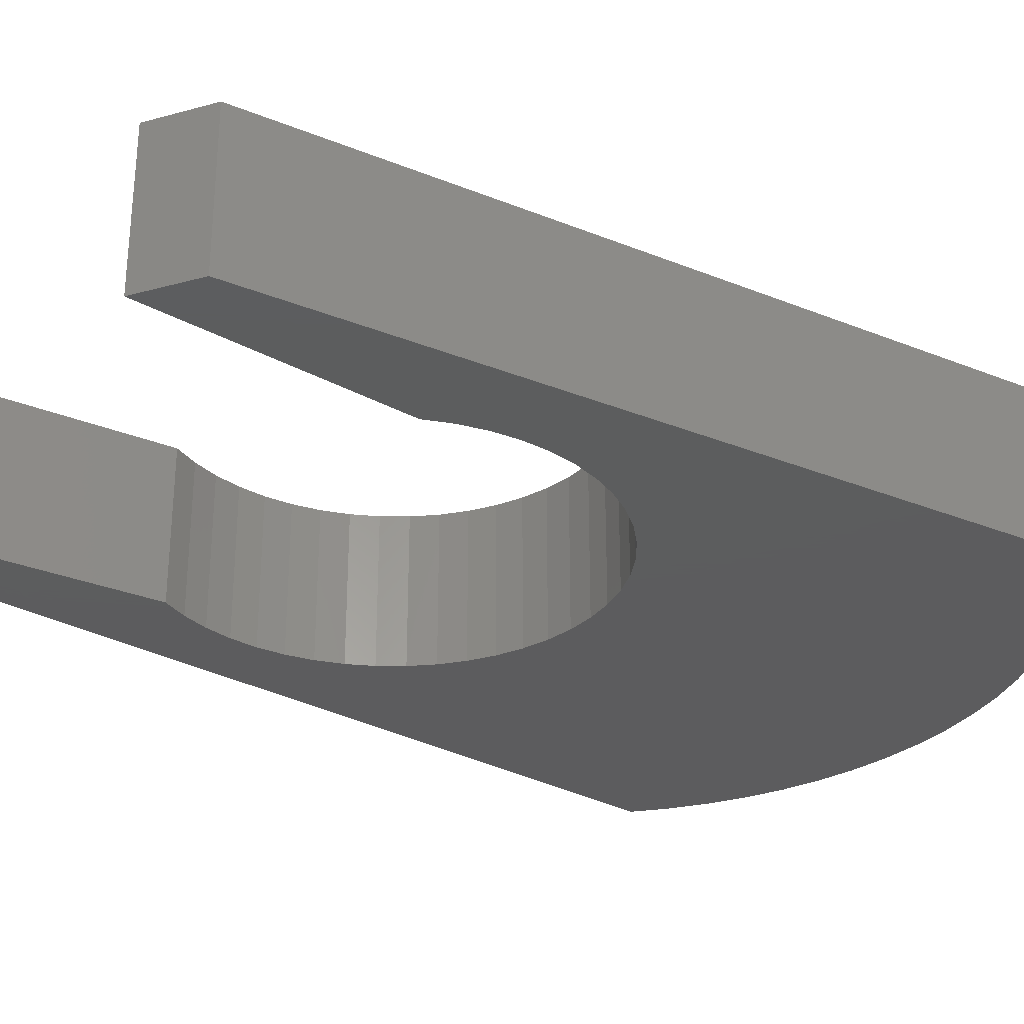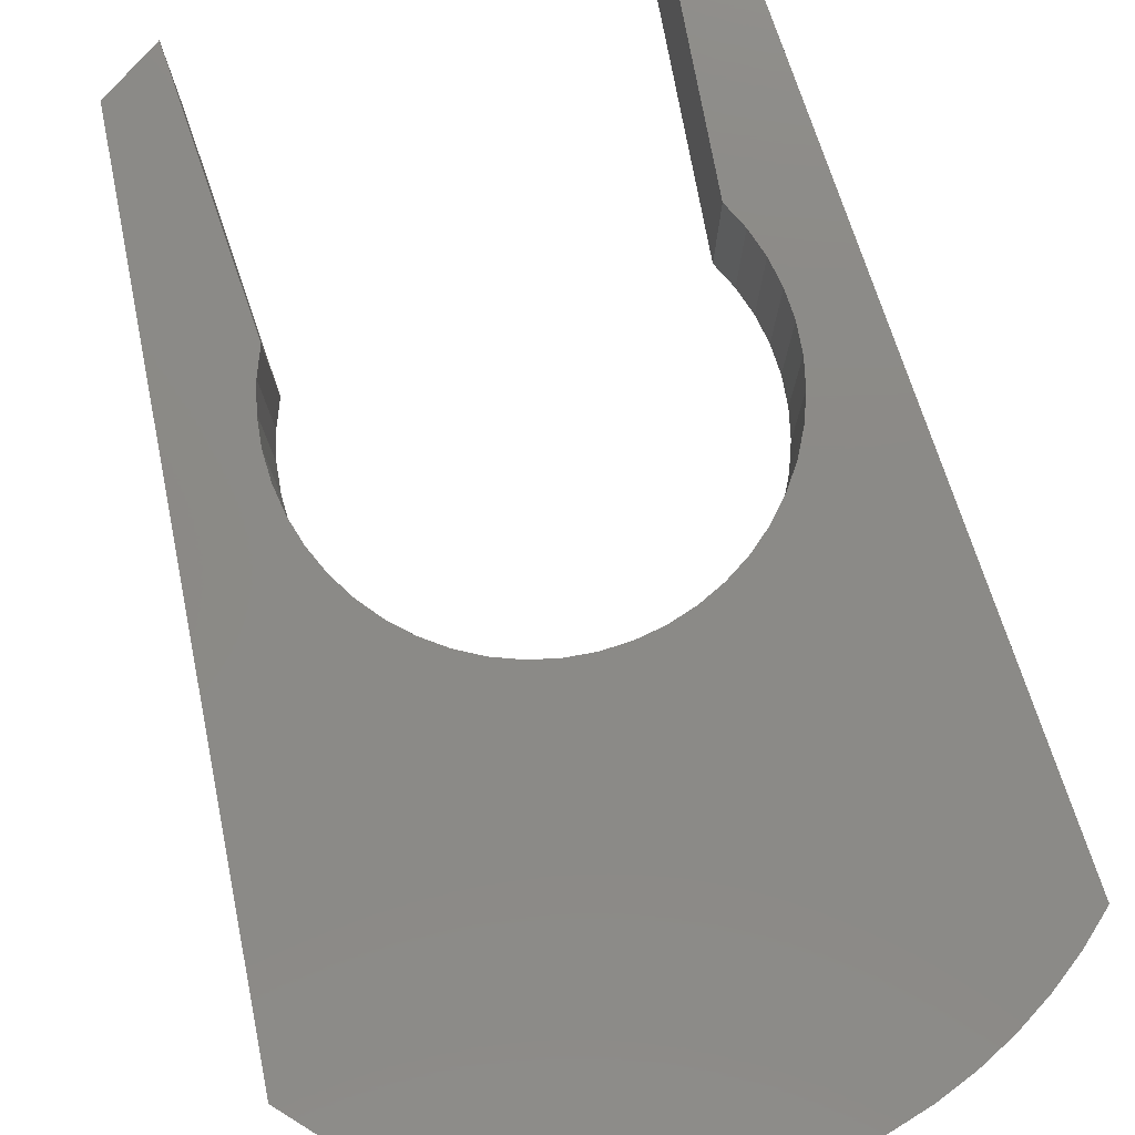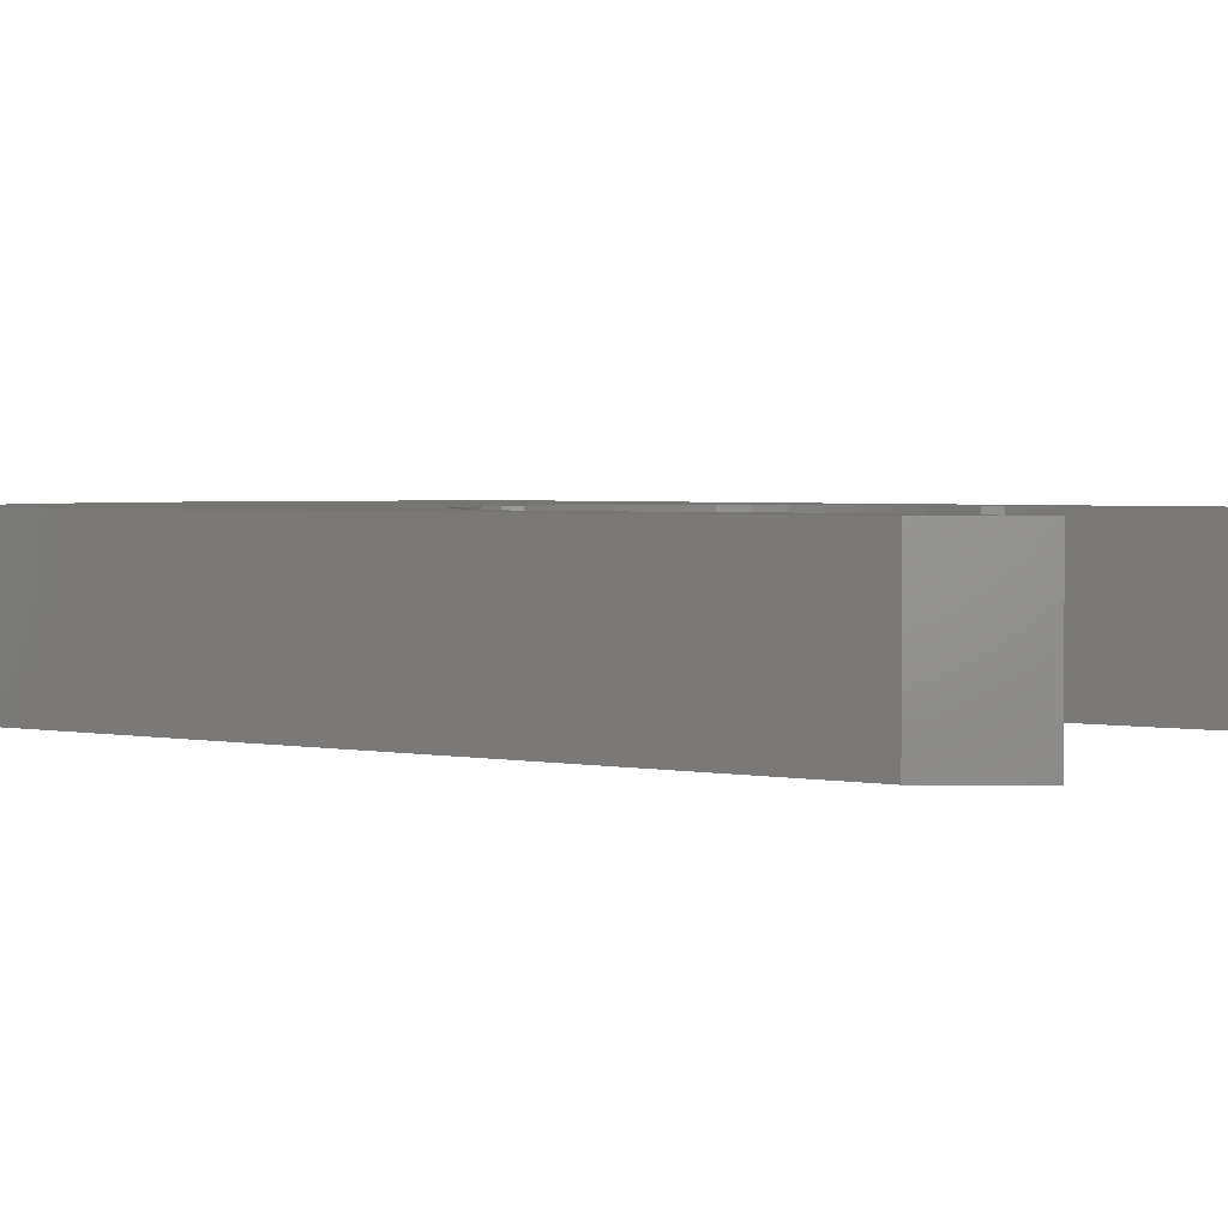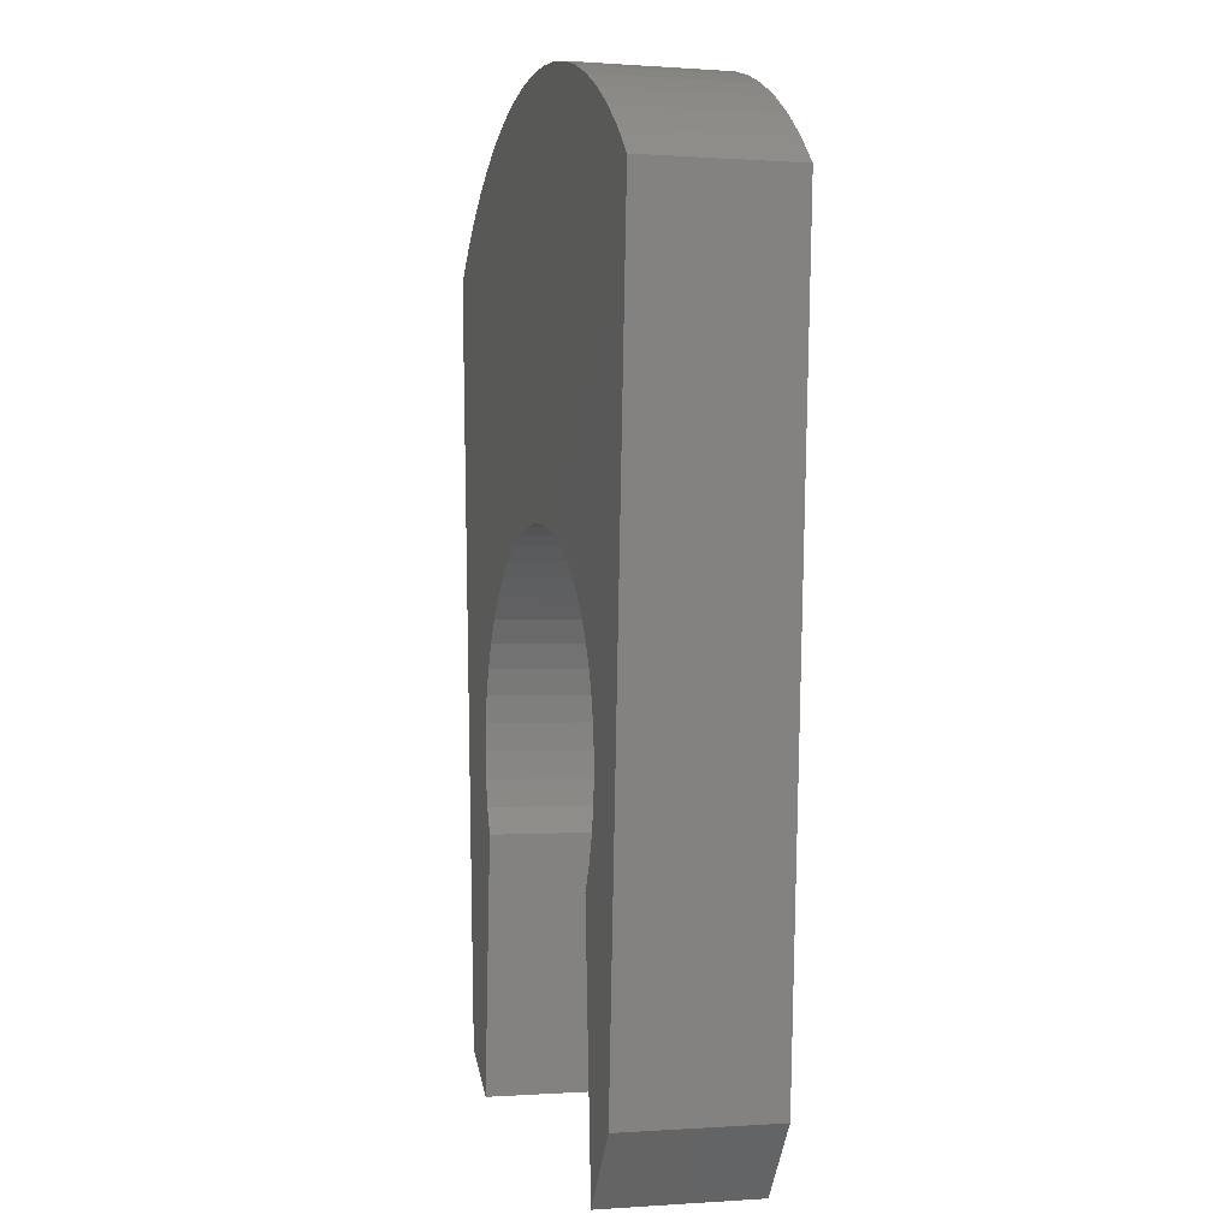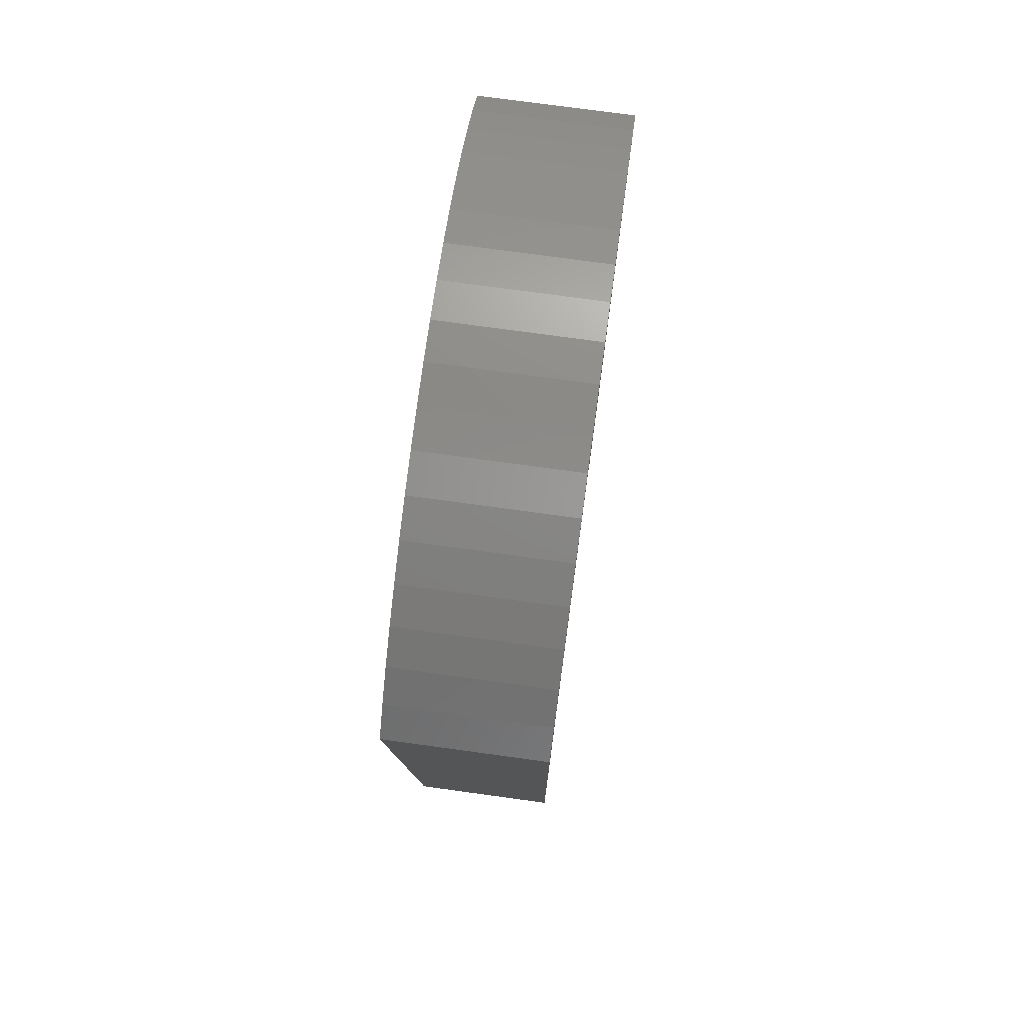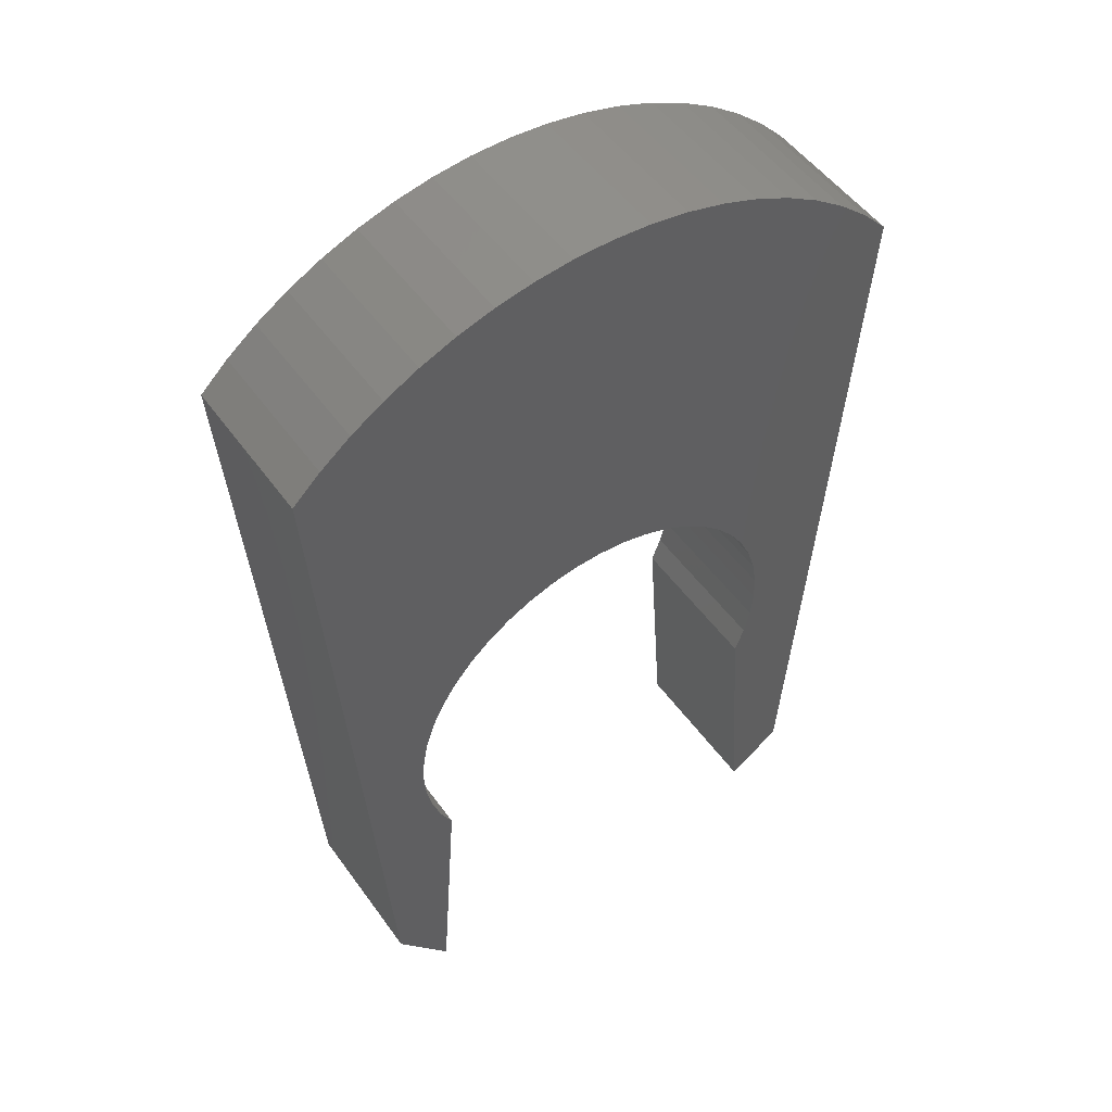
<metadata>
{"format":"stl","ext":"stl","renderer":"f3d","projection":"perspective","resolution":1024,"background":"white","views":[{"elev":-30.1,"azim":-124.6,"up":"+Y"},{"elev":78.2,"azim":-14.9,"up":"+Y"},{"elev":2.6,"azim":128.5,"up":"+Y"},{"elev":-0.2,"azim":74.7,"up":"+Z"},{"elev":75.3,"azim":-82.2,"up":"+Z"},{"elev":51.1,"azim":145.5,"up":"+Z"}]}
</metadata>
<code>
# stl→obj: 220 verts, 326 faces
v 0.03651 -0.01587 -0.03968
v -0.02063 -0.1587 0.7603
v -0.02063 -0.01587 0.7603
v 0.03651 -0.1587 -0.03968
v 0.5975 -0.01587 0.8071
v 0.627 -0.1587 0.7794
v 0.627 -0.01587 0.7794
v 0.5975 -0.1587 0.8071
v 0.5656 -0.01587 0.832
v 0.5656 -0.1587 0.832
v 0.5315 -0.01587 0.8539
v 0.5315 -0.1587 0.8539
v 0.4956 -0.01587 0.8725
v 0.4956 -0.1587 0.8725
v 0.4581 -0.01587 0.8877
v 0.4581 -0.1587 0.8877
v 0.4193 -0.01587 0.8994
v 0.4193 -0.1587 0.8994
v 0.3797 -0.01587 0.9075
v 0.3797 -0.1587 0.9075
v 0.3394 -0.01587 0.9119
v 0.3394 -0.1587 0.9119
v 0.299 -0.01587 0.9126
v 0.299 -0.1587 0.9126
v 0.2586 -0.01587 0.9095
v 0.2586 -0.1587 0.9095
v 0.2187 -0.01587 0.9028
v 0.2187 -0.1587 0.9028
v 0.1796 -0.01587 0.8924
v 0.1796 -0.1587 0.8924
v 0.1416 -0.01587 0.8784
v 0.1416 -0.1587 0.8784
v 0.1051 -0.01587 0.861
v 0.1051 -0.1587 0.861
v 0.07028 -0.01587 0.8403
v 0.07028 -0.1587 0.8403
v 0.03756 -0.1587 0.8165
v 0.03756 -0.01587 0.8165
v 0.007164 -0.01587 0.7897
v 0.007164 -0.1587 0.7897
v 0.09365 -0.01587 -0.07778
v 0.09365 -0.1587 -0.07778
v -0.02063 0 0.7603
v 0.03651 0 -0.03968
v 0.1127 -0.1587 0.1889
v 0.1026 -0.1587 0.2155
v 0.09602 -0.1587 0.2431
v 0.09319 -0.1587 0.2714
v 0.4937 -0.1587 0.1698
v 0.5127 -0.1587 -0.09683
v 0.5698 -0.1587 -0.02063
v 0.5064 -0.1587 0.1953
v 0.5157 -0.1587 0.2222
v 0.09412 -0.1587 0.2999
v 0.0988 -0.1587 0.3279
v 0.1071 -0.1587 0.3551
v 0.119 -0.1587 0.381
v 0.1341 -0.1587 0.405
v 0.1523 -0.1587 0.4269
v 0.1733 -0.1587 0.4462
v 0.1965 -0.1587 0.4625
v 0.2218 -0.1587 0.4756
v 0.5213 -0.1587 0.25
v 0.5232 -0.1587 0.2784
v 0.2485 -0.1587 0.4853
v 0.2763 -0.1587 0.4913
v 0.3047 -0.1587 0.4937
v 0.3331 -0.1587 0.4923
v 0.361 -0.1587 0.4871
v 0.3881 -0.1587 0.4783
v 0.4137 -0.1587 0.466
v 0.4375 -0.1587 0.4504
v 0.4591 -0.1587 0.4319
v 0.478 -0.1587 0.4106
v 0.4939 -0.1587 0.387
v 0.5066 -0.1587 0.3616
v 0.5158 -0.1587 0.3347
v 0.5214 -0.1587 0.3068
v 0.5698 -0.01587 -0.02063
v 0.627 0 0.7794
v 0.5975 0 0.8071
v 0.5656 0 0.832
v 0.5315 0 0.8539
v 0.4956 0 0.8725
v 0.4581 0 0.8877
v 0.4193 0 0.8994
v 0.3797 0 0.9075
v 0.3394 0 0.9119
v 0.299 0 0.9126
v 0.2586 0 0.9095
v 0.2187 0 0.9028
v 0.1796 0 0.8924
v 0.1416 0 0.8784
v 0.1051 0 0.861
v 0.07028 0 0.8403
v 0.03756 0 0.8165
v 0.007164 0 0.7897
v 0.1127 -0.01587 0.1889
v 0.09365 0 -0.07778
v 0.1127 1.041e-17 0.1889
v 0.09365 1.041e-17 -0.07778
v 0.03651 1.041e-17 -0.03968
v 0.1026 1.041e-17 0.2155
v 0.09602 1.041e-17 0.2431
v 0.09319 1.041e-17 0.2714
v 0.4937 1.041e-17 0.1698
v 0.5698 1.041e-17 -0.02063
v 0.5127 1.041e-17 -0.09683
v 0.5064 1.041e-17 0.1953
v 0.5157 1.041e-17 0.2222
v -0.02063 1.041e-17 0.7603
v 0.09412 1.041e-17 0.2999
v 0.0988 1.041e-17 0.3279
v 0.1071 1.041e-17 0.3551
v 0.119 1.041e-17 0.381
v 0.1341 1.041e-17 0.405
v 0.1523 1.041e-17 0.4269
v 0.1733 1.041e-17 0.4462
v 0.1965 1.041e-17 0.4625
v 0.2218 1.041e-17 0.4756
v 0.5213 1.041e-17 0.25
v 0.007164 1.041e-17 0.7897
v 0.5232 1.041e-17 0.2784
v 0.03756 1.041e-17 0.8165
v 0.2485 1.041e-17 0.4853
v 0.07028 1.041e-17 0.8403
v 0.1051 1.041e-17 0.861
v 0.1416 1.041e-17 0.8784
v 0.2763 1.041e-17 0.4913
v 0.1796 1.041e-17 0.8924
v 0.2187 1.041e-17 0.9028
v 0.3047 1.041e-17 0.4937
v 0.2586 1.041e-17 0.9095
v 0.299 1.041e-17 0.9126
v 0.3394 1.041e-17 0.9119
v 0.3331 1.041e-17 0.4923
v 0.3797 1.041e-17 0.9075
v 0.4193 1.041e-17 0.8994
v 0.4581 1.041e-17 0.8877
v 0.361 1.041e-17 0.4871
v 0.4956 1.041e-17 0.8725
v 0.5315 1.041e-17 0.8539
v 0.3881 1.041e-17 0.4783
v 0.5656 1.041e-17 0.832
v 0.5975 1.041e-17 0.8071
v 0.627 1.041e-17 0.7794
v 0.4137 1.041e-17 0.466
v 0.4375 1.041e-17 0.4504
v 0.4591 1.041e-17 0.4319
v 0.478 1.041e-17 0.4106
v 0.4939 1.041e-17 0.387
v 0.5066 1.041e-17 0.3616
v 0.5158 1.041e-17 0.3347
v 0.5214 1.041e-17 0.3068
v 0.1026 -0.01587 0.2155
v 0.09602 -0.01587 0.2431
v 0.09319 -0.01587 0.2714
v 0.09412 -0.01587 0.2999
v 0.0988 -0.01587 0.3279
v 0.1071 -0.01587 0.3551
v 0.119 -0.01587 0.381
v 0.1341 -0.01587 0.405
v 0.1523 -0.01587 0.4269
v 0.1733 -0.01587 0.4462
v 0.1965 -0.01587 0.4625
v 0.2218 -0.01587 0.4756
v 0.2485 -0.01587 0.4853
v 0.2763 -0.01587 0.4913
v 0.3047 -0.01587 0.4937
v 0.3331 -0.01587 0.4923
v 0.361 -0.01587 0.4871
v 0.3881 -0.01587 0.4783
v 0.4137 -0.01587 0.466
v 0.4375 -0.01587 0.4504
v 0.4591 -0.01587 0.4319
v 0.478 -0.01587 0.4106
v 0.4939 -0.01587 0.387
v 0.5066 -0.01587 0.3616
v 0.5158 -0.01587 0.3347
v 0.5214 -0.01587 0.3068
v 0.5232 -0.01587 0.2784
v 0.5213 -0.01587 0.25
v 0.5157 -0.01587 0.2222
v 0.5064 -0.01587 0.1953
v 0.4937 -0.01587 0.1698
v 0.5127 -0.01587 -0.09683
v 0.5698 0 -0.02063
v 0.1127 0 0.1889
v 0.1026 0 0.2155
v 0.09602 0 0.2431
v 0.09319 0 0.2714
v 0.09412 0 0.2999
v 0.0988 0 0.3279
v 0.1071 0 0.3551
v 0.119 0 0.381
v 0.1341 0 0.405
v 0.1523 0 0.4269
v 0.1733 0 0.4462
v 0.1965 0 0.4625
v 0.2218 0 0.4756
v 0.2485 0 0.4853
v 0.2763 0 0.4913
v 0.3047 0 0.4937
v 0.3331 0 0.4923
v 0.361 0 0.4871
v 0.3881 0 0.4783
v 0.4137 0 0.466
v 0.4375 0 0.4504
v 0.4591 0 0.4319
v 0.478 0 0.4106
v 0.4939 0 0.387
v 0.5066 0 0.3616
v 0.5158 0 0.3347
v 0.5214 0 0.3068
v 0.5232 0 0.2784
v 0.5213 0 0.25
v 0.5157 0 0.2222
v 0.5064 0 0.1953
v 0.4937 0 0.1698
v 0.5127 0 -0.09683
f 1 2 3
f 1 4 2
f 5 6 7
f 5 8 6
f 9 10 8
f 9 8 5
f 11 12 10
f 11 10 9
f 13 14 12
f 13 12 11
f 15 16 14
f 15 14 13
f 17 18 16
f 17 16 15
f 19 20 18
f 19 18 17
f 21 22 20
f 21 20 19
f 23 24 22
f 23 22 21
f 25 26 24
f 25 24 23
f 27 28 26
f 27 26 25
f 29 30 28
f 29 28 27
f 31 32 30
f 31 30 29
f 33 34 32
f 33 32 31
f 35 34 33
f 35 36 34
f 35 37 36
f 38 37 35
f 39 37 38
f 39 40 37
f 3 40 39
f 3 2 40
f 41 4 1
f 41 42 4
f 1 3 43
f 1 43 44
f 45 4 42
f 46 4 45
f 47 4 46
f 48 4 47
f 49 50 51
f 52 49 51
f 53 52 51
f 2 48 54
f 2 54 55
f 2 55 56
f 2 56 57
f 2 57 58
f 2 58 59
f 2 59 60
f 2 60 61
f 2 61 62
f 2 4 48
f 63 53 51
f 40 2 62
f 64 63 51
f 37 62 65
f 37 40 62
f 36 37 65
f 34 36 65
f 32 65 66
f 32 34 65
f 30 32 66
f 28 30 66
f 28 66 67
f 26 28 67
f 24 26 67
f 22 67 68
f 22 24 67
f 20 22 68
f 18 20 68
f 16 68 69
f 16 18 68
f 14 16 69
f 12 69 70
f 12 14 69
f 10 12 70
f 8 10 70
f 6 64 51
f 6 70 71
f 6 71 72
f 6 72 73
f 6 73 74
f 6 74 75
f 6 75 76
f 6 76 77
f 6 77 78
f 6 78 64
f 6 8 70
f 7 51 79
f 7 6 51
f 5 7 80
f 5 80 81
f 9 81 82
f 9 5 81
f 11 82 83
f 11 9 82
f 13 83 84
f 13 11 83
f 15 84 85
f 15 13 84
f 17 85 86
f 17 15 85
f 19 86 87
f 19 17 86
f 21 87 88
f 21 19 87
f 23 88 89
f 23 21 88
f 25 89 90
f 25 23 89
f 27 90 91
f 27 25 90
f 29 91 92
f 29 27 91
f 31 92 93
f 31 29 92
f 33 93 94
f 33 31 93
f 35 33 94
f 35 94 95
f 38 35 95
f 38 95 96
f 39 38 96
f 39 96 97
f 3 39 97
f 3 97 43
f 98 42 41
f 98 45 42
f 41 1 44
f 41 44 99
f 100 101 102
f 103 100 102
f 104 103 102
f 105 104 102
f 106 107 108
f 109 107 106
f 110 107 109
f 111 112 105
f 111 113 112
f 111 114 113
f 111 115 114
f 111 116 115
f 111 117 116
f 111 118 117
f 111 119 118
f 111 120 119
f 111 105 102
f 121 107 110
f 122 120 111
f 123 107 121
f 124 125 120
f 124 120 122
f 126 125 124
f 127 125 126
f 128 129 125
f 128 125 127
f 130 129 128
f 131 129 130
f 131 132 129
f 133 132 131
f 134 132 133
f 135 136 132
f 135 132 134
f 137 136 135
f 138 136 137
f 139 140 136
f 139 136 138
f 141 140 139
f 142 143 140
f 142 140 141
f 144 143 142
f 145 143 144
f 146 107 123
f 146 147 143
f 146 148 147
f 146 149 148
f 146 150 149
f 146 151 150
f 146 152 151
f 146 153 152
f 146 154 153
f 146 123 154
f 146 143 145
f 155 45 98
f 155 46 45
f 156 47 46
f 156 46 155
f 157 48 47
f 157 47 156
f 158 54 48
f 158 48 157
f 159 55 54
f 159 54 158
f 160 56 55
f 160 55 159
f 161 57 56
f 161 56 160
f 162 58 57
f 162 57 161
f 163 58 162
f 163 59 58
f 164 59 163
f 164 60 59
f 165 61 60
f 165 60 164
f 166 62 61
f 166 61 165
f 167 65 62
f 167 62 166
f 168 66 65
f 168 65 167
f 169 67 66
f 169 68 67
f 169 66 168
f 170 68 169
f 171 69 68
f 171 68 170
f 172 70 69
f 172 69 171
f 173 71 70
f 173 72 71
f 173 70 172
f 174 73 72
f 174 72 173
f 175 73 174
f 176 74 73
f 176 75 74
f 176 73 175
f 177 75 176
f 178 76 75
f 178 75 177
f 179 77 76
f 179 76 178
f 180 78 77
f 180 77 179
f 181 64 78
f 181 63 64
f 181 78 180
f 182 63 181
f 183 53 63
f 183 63 182
f 184 52 53
f 184 49 52
f 184 53 183
f 185 49 184
f 186 49 185
f 186 50 49
f 79 50 186
f 79 51 50
f 7 79 187
f 7 187 80
f 98 41 99
f 98 99 188
f 155 98 188
f 155 188 189
f 156 189 190
f 156 155 189
f 157 190 191
f 157 156 190
f 158 191 192
f 158 157 191
f 159 192 193
f 159 158 192
f 160 193 194
f 160 159 193
f 161 194 195
f 161 160 194
f 162 195 196
f 162 161 195
f 163 162 196
f 163 196 197
f 164 163 197
f 164 197 198
f 165 198 199
f 165 164 198
f 166 199 200
f 166 165 199
f 167 200 201
f 167 166 200
f 168 201 202
f 168 167 201
f 169 202 203
f 169 168 202
f 170 203 204
f 170 169 203
f 171 204 205
f 171 170 204
f 172 205 206
f 172 171 205
f 173 206 207
f 173 172 206
f 174 207 208
f 174 173 207
f 175 208 209
f 175 174 208
f 176 209 210
f 176 175 209
f 177 210 211
f 177 176 210
f 178 211 212
f 178 177 211
f 179 212 213
f 179 178 212
f 180 213 214
f 180 179 213
f 181 214 215
f 181 180 214
f 182 215 216
f 182 181 215
f 183 216 217
f 183 182 216
f 184 217 218
f 184 183 217
f 185 218 219
f 185 184 218
f 186 185 219
f 186 219 220
f 79 186 220
f 79 220 187

</code>
